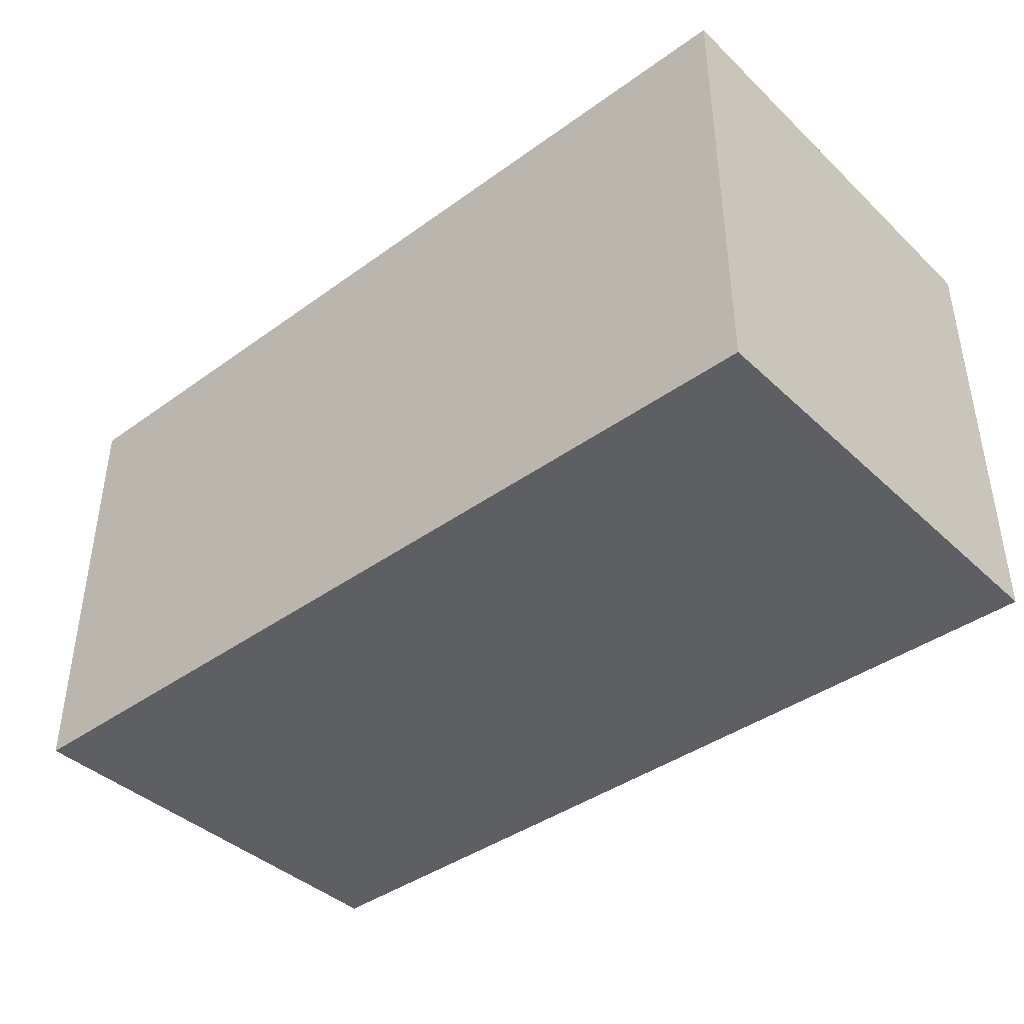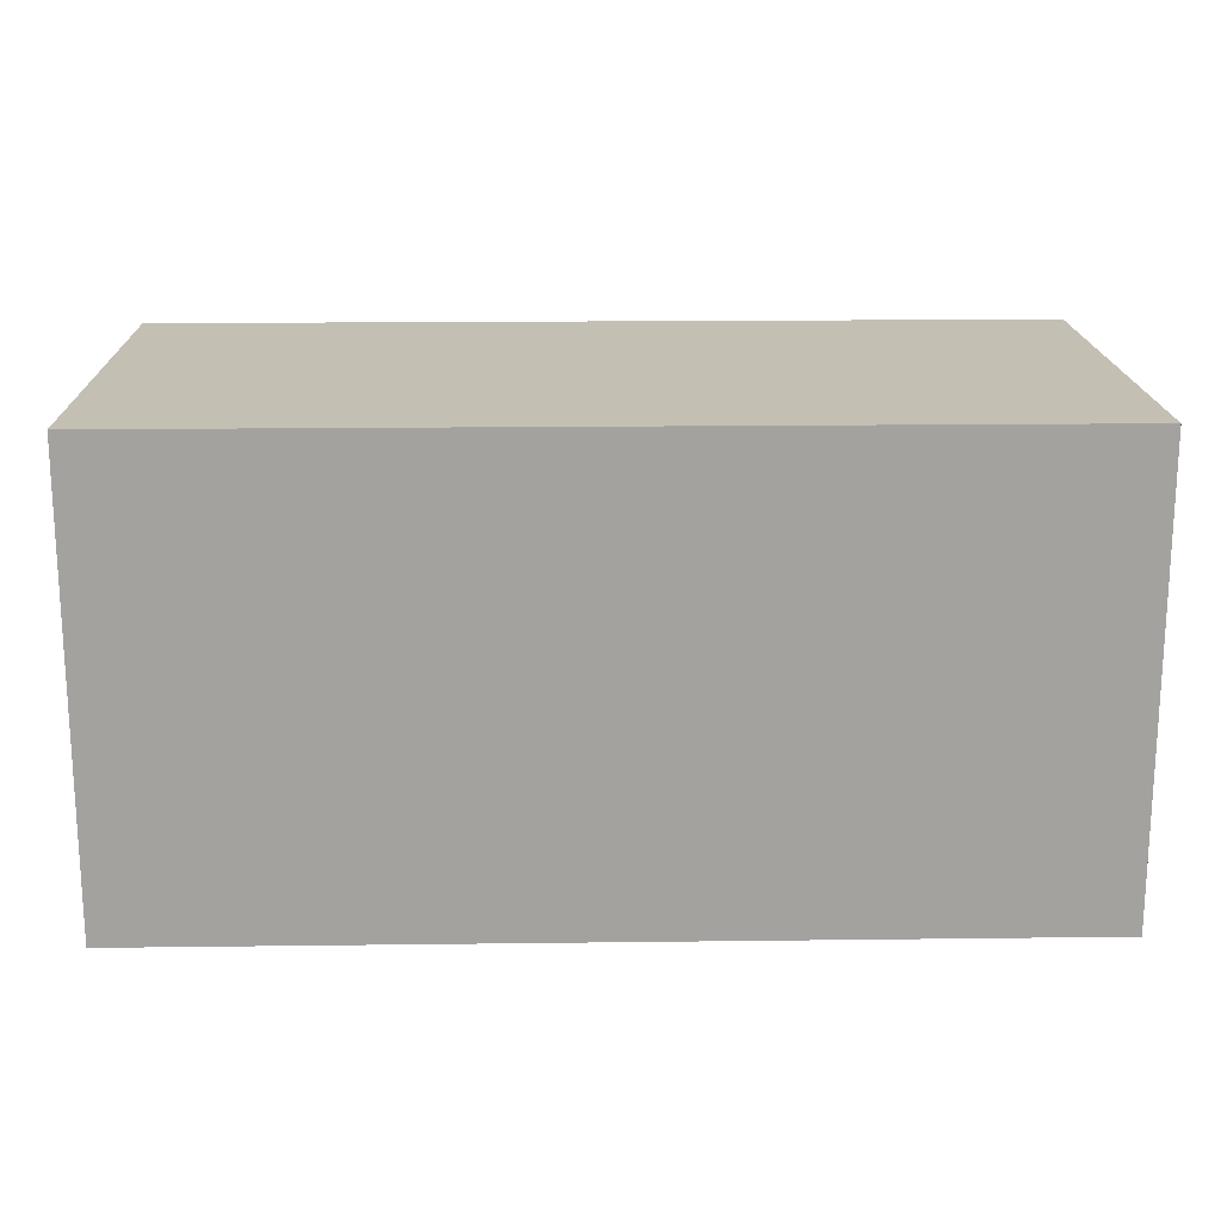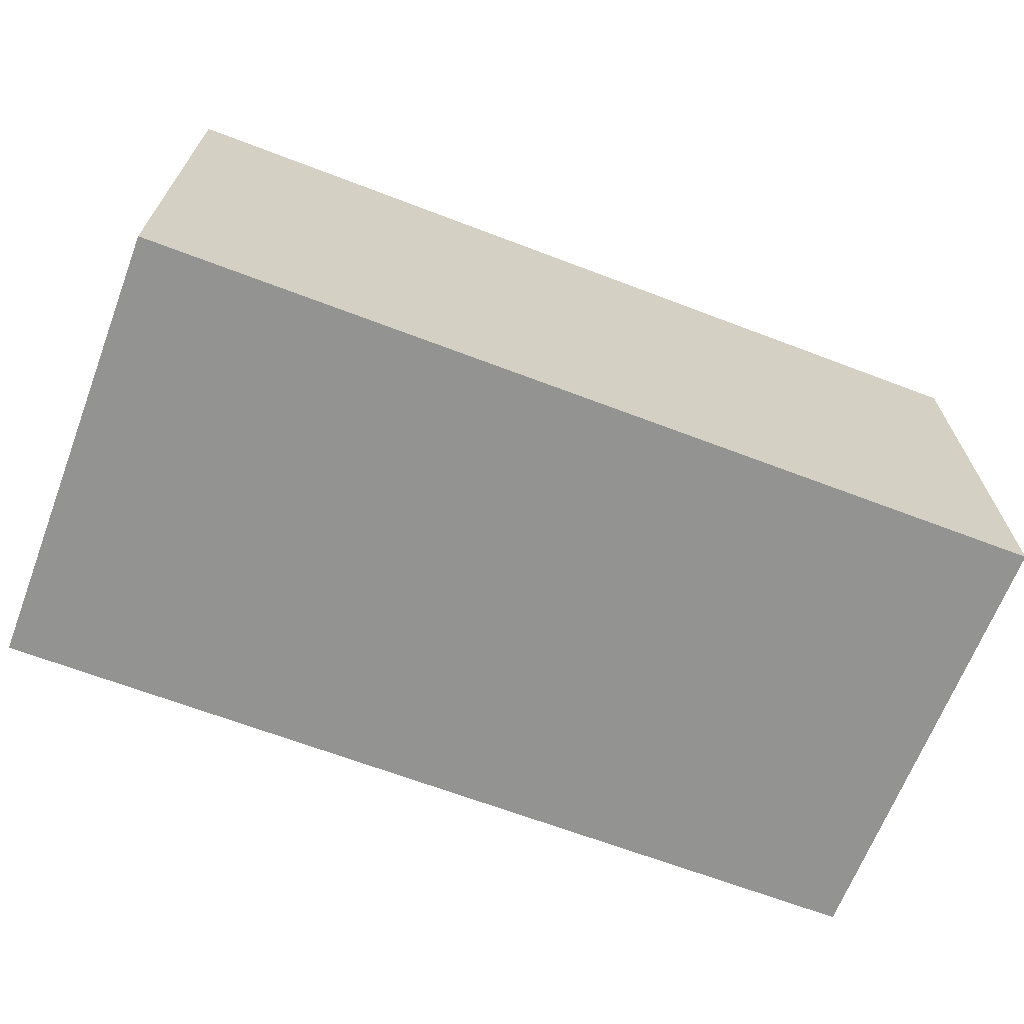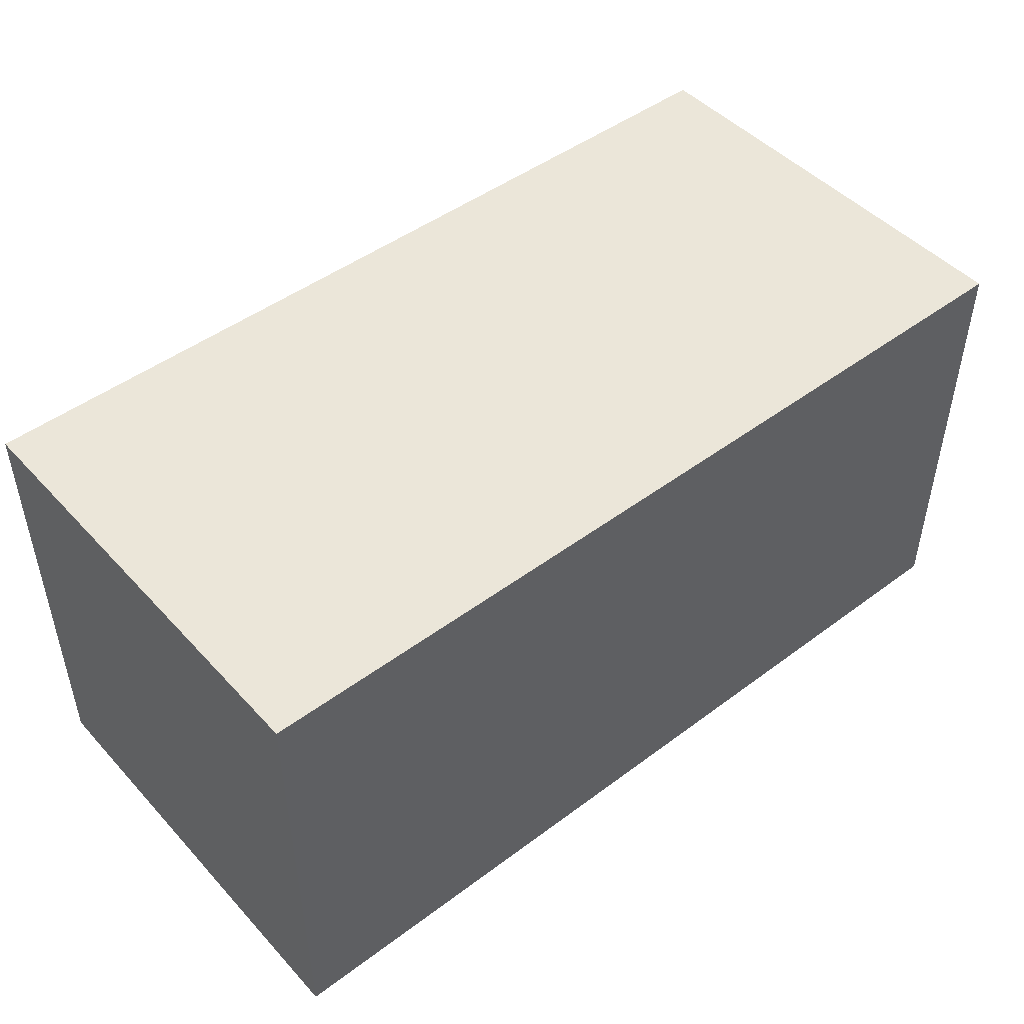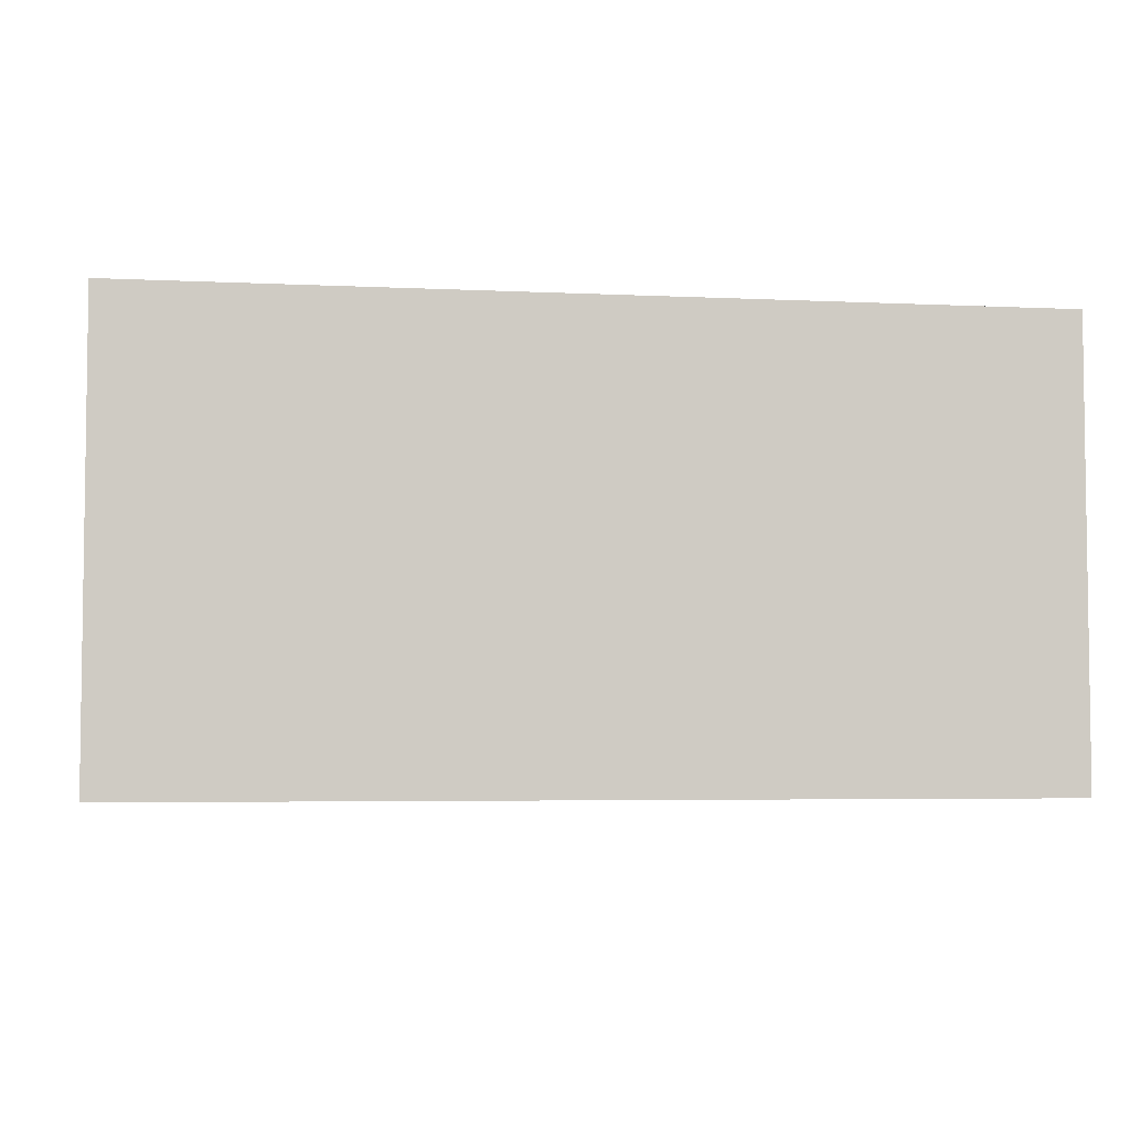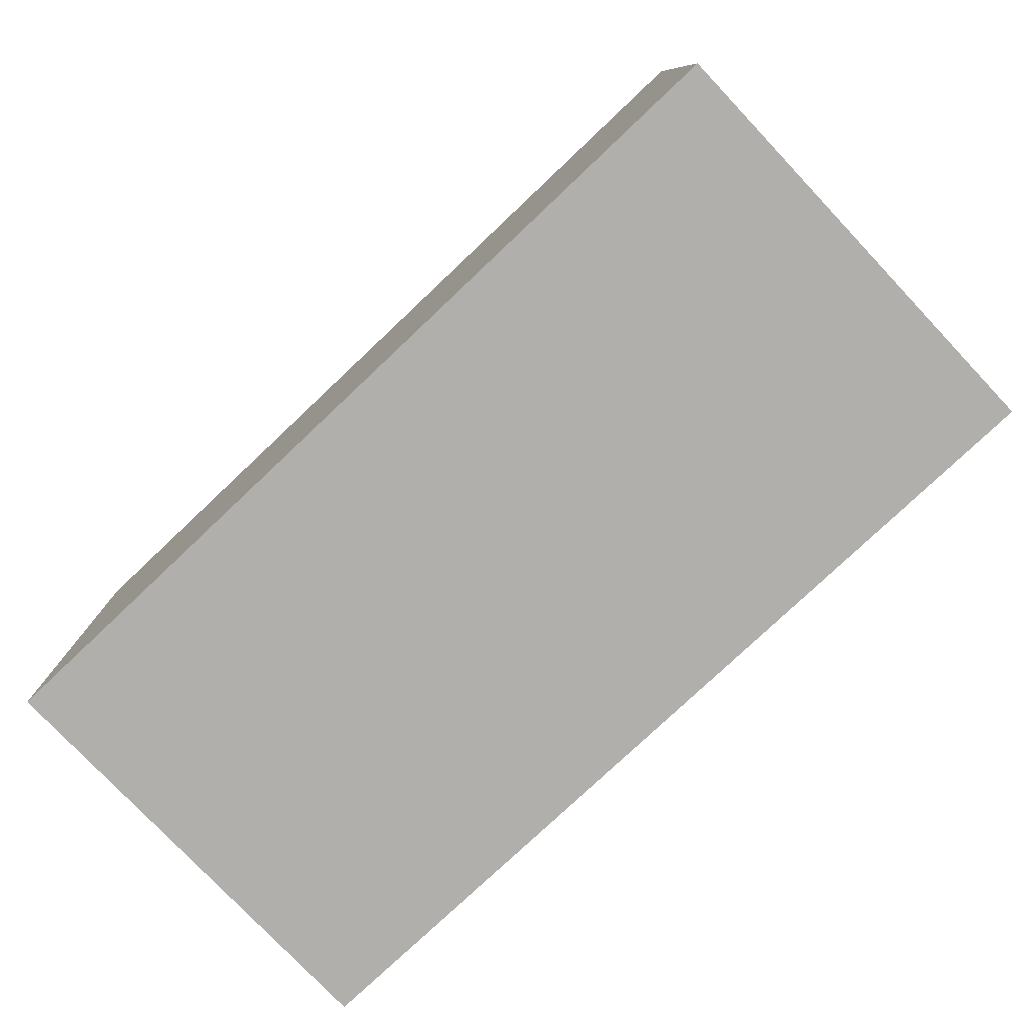
<metadata>
{"format":"obj","ext":"obj","renderer":"f3d","projection":"perspective","resolution":1024,"background":"white","views":[{"elev":-40.7,"azim":41.4,"up":"+Y"},{"elev":17.7,"azim":-1.4,"up":"+Z"},{"elev":-66.6,"azim":-20.9,"up":"+Y"},{"elev":47.4,"azim":139.9,"up":"+Y"},{"elev":-4.6,"azim":-8.7,"up":"+Z"},{"elev":-78.2,"azim":-136.6,"up":"+Y"}]}
</metadata>
<code>
v 5 21 -0
v 5 21 -2
v 5 23 -0
v 5 23 -2
v 9 21 -0
v 9 21 -2
v 9 23 -0
v 9 23 -2
v 5 21 -0
v 5 23 -0
v 8 21 -0
v 8 23 -0
v 9 21 -0
v 9 23 -0
v 5 21 -2
v 5 23 -2
v 8 21 -2
v 8 23 -2
v 9 21 -2
v 9 23 -2
v 5 21 -0
v 8 21 -0
v 9 21 -0
v 5 21 -2
v 8 21 -2
v 9 21 -2
v 5 23 -0
v 8 23 -0
v 9 23 -0
v 5 23 -2
v 8 23 -2
v 9 23 -2
f 3 2 1
f 4 2 3
f 5 6 7
f 7 6 8
f 11 10 9
f 12 10 11
f 13 12 11
f 14 12 13
f 15 16 17
f 17 16 18
f 17 18 19
f 19 18 20
f 24 22 21
f 25 23 22
f 25 22 24
f 26 23 25
f 27 28 30
f 28 29 31
f 30 28 31
f 31 29 32

</code>
